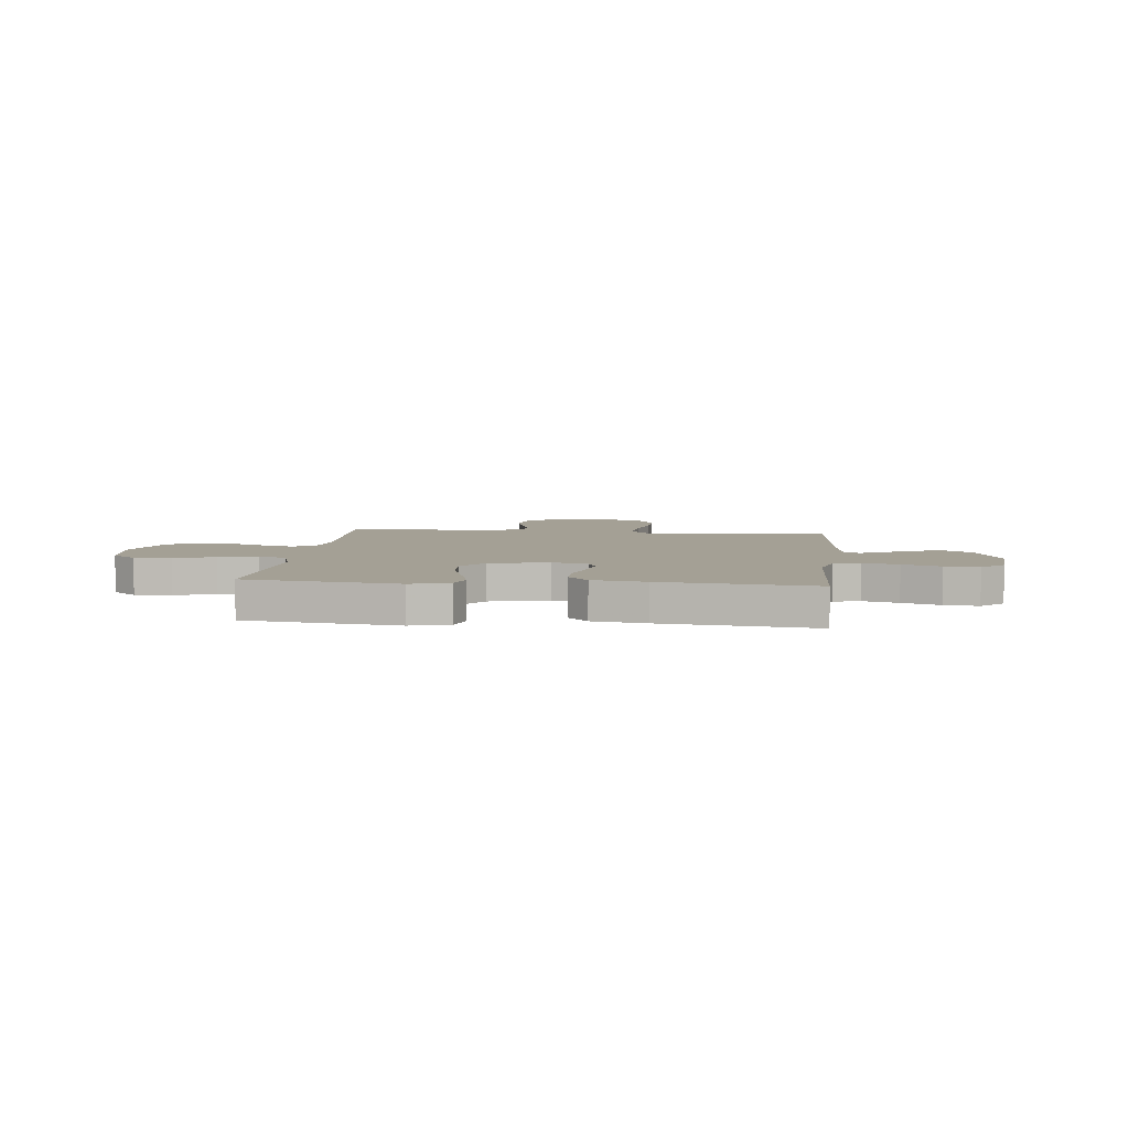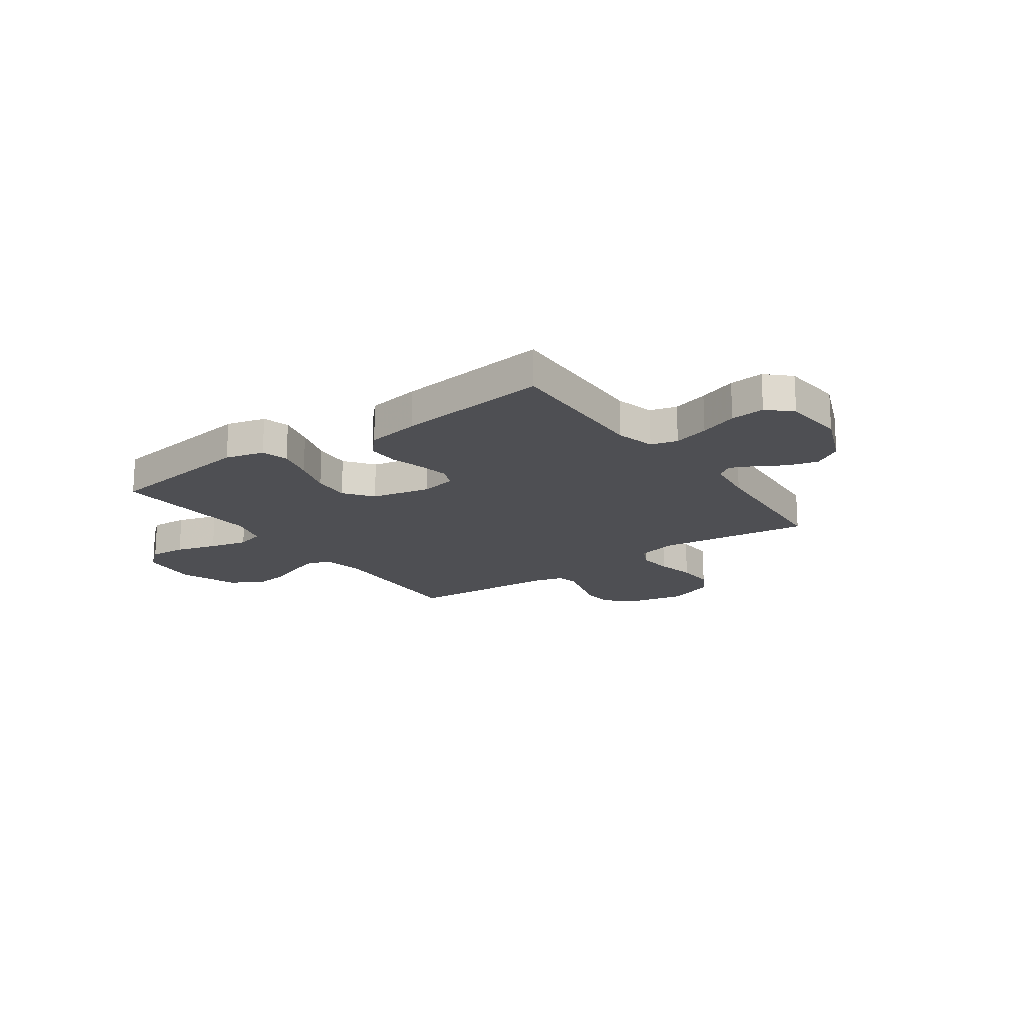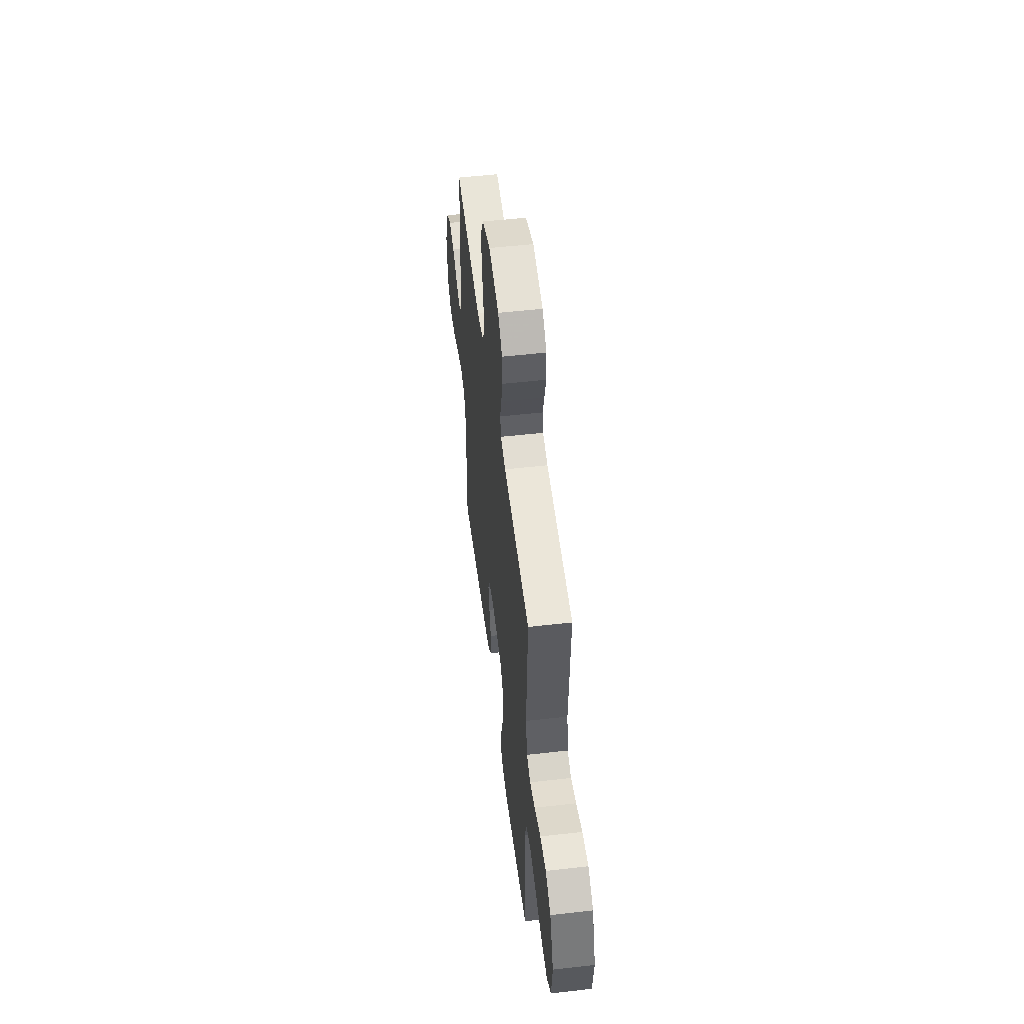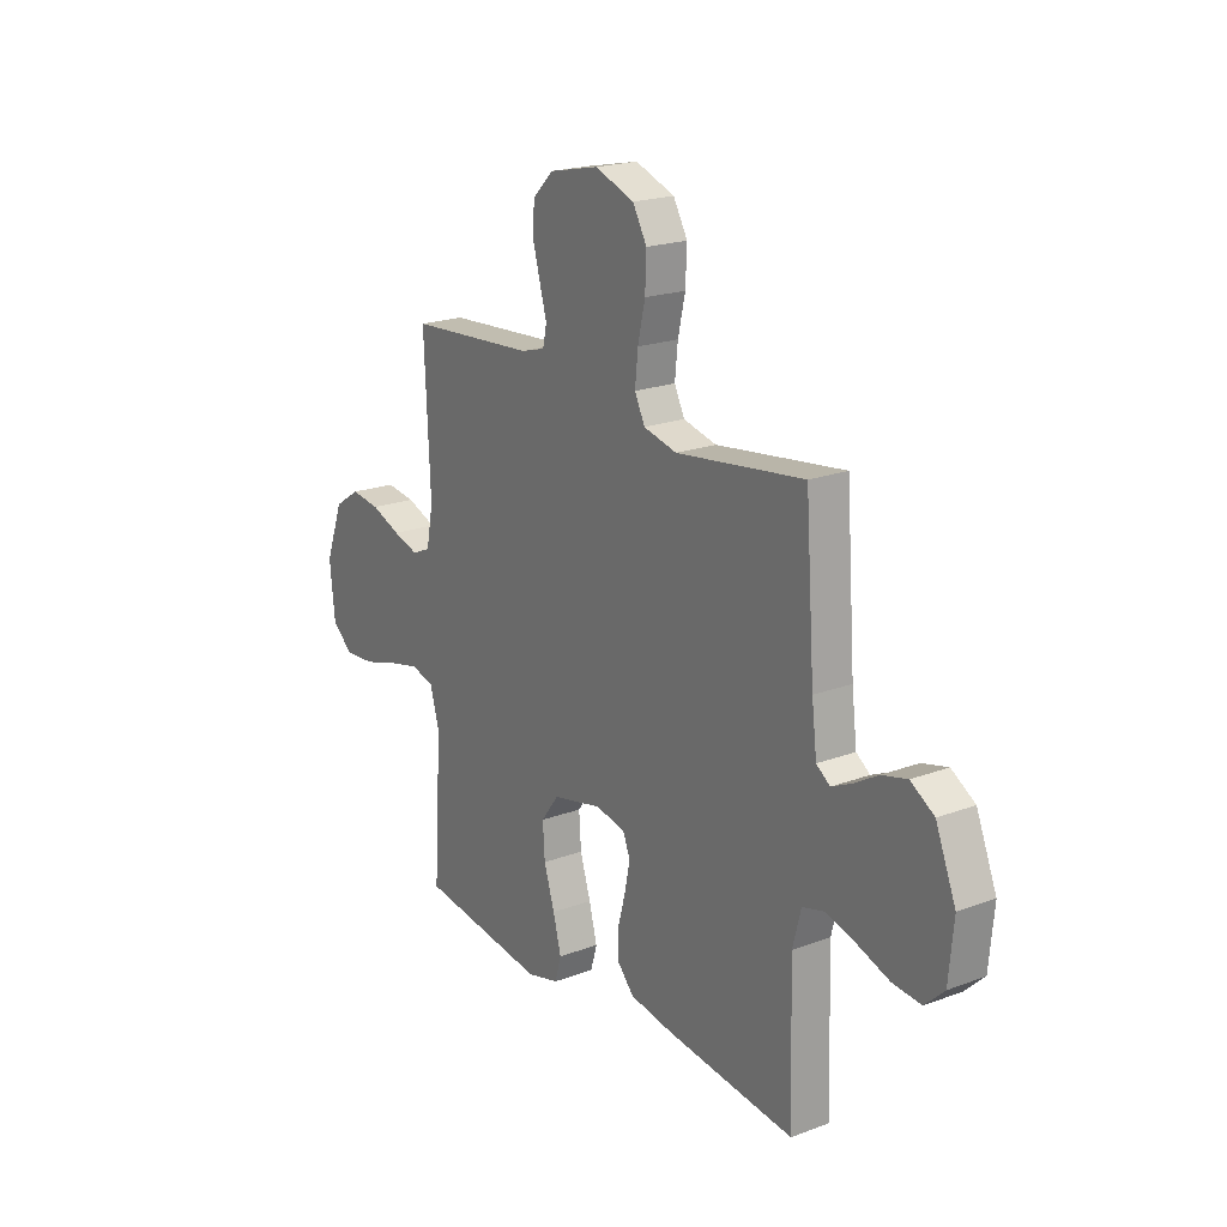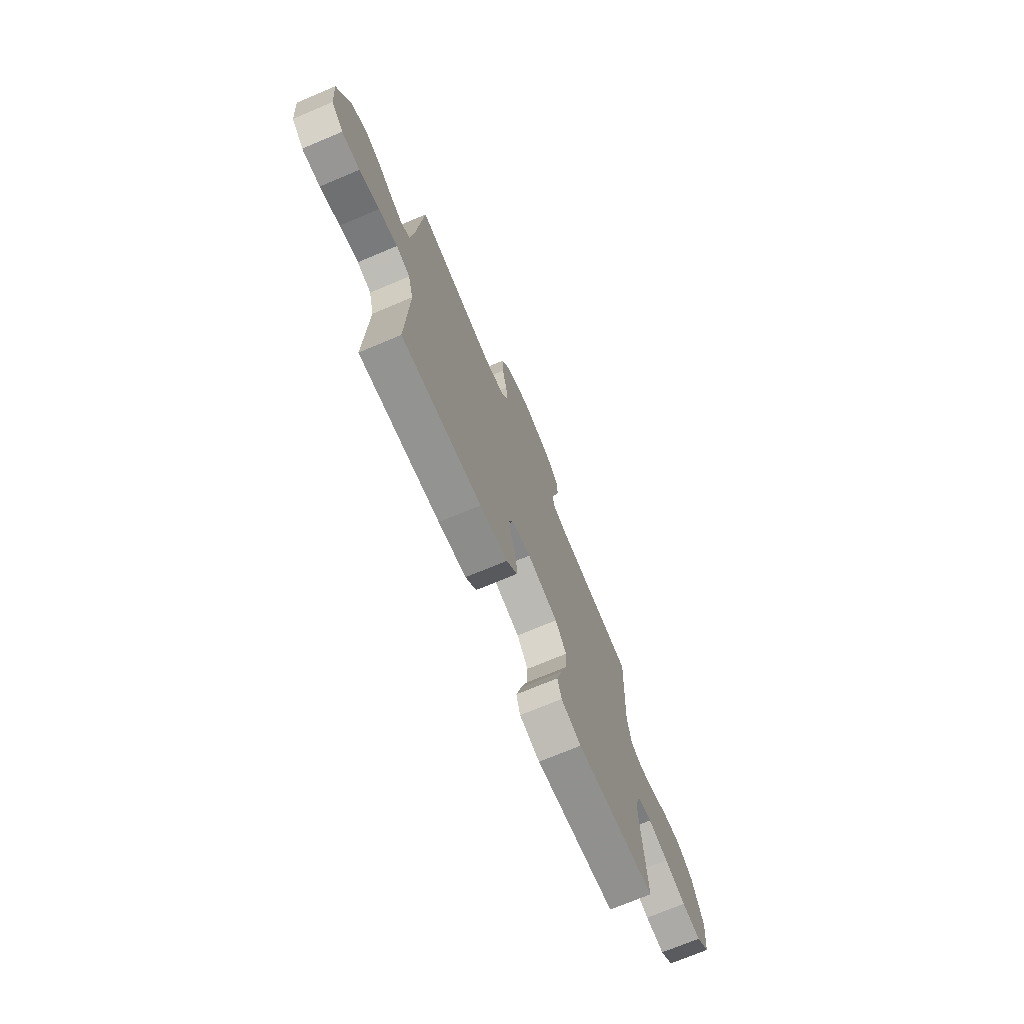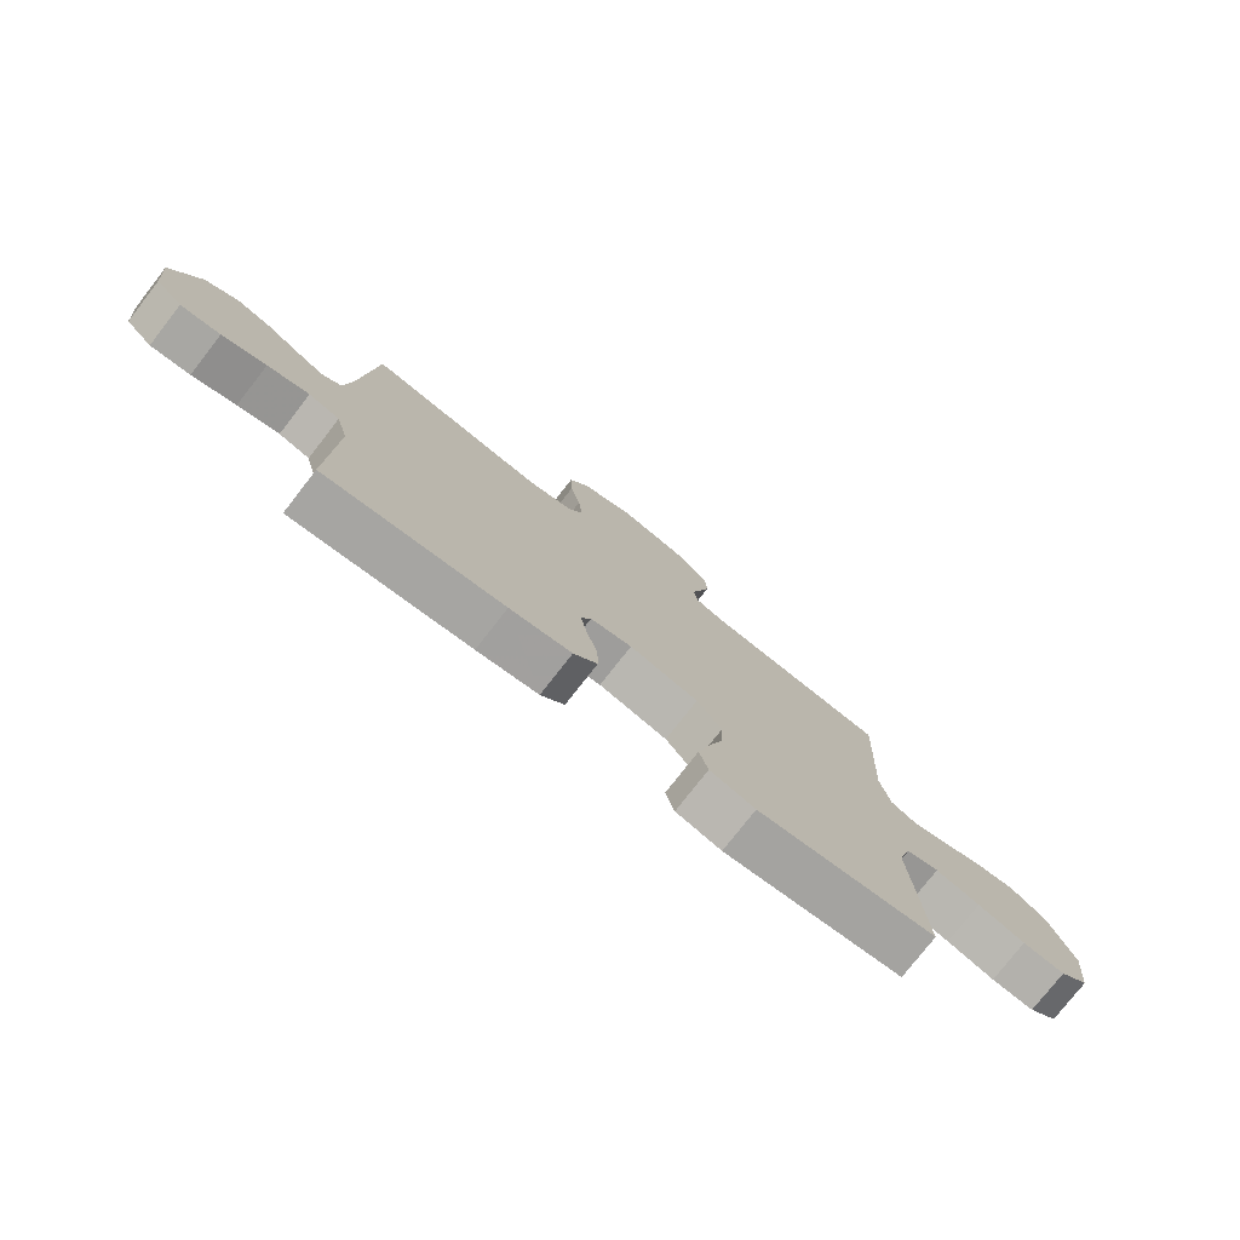
<metadata>
{"format":"obj","ext":"obj","renderer":"f3d","projection":"perspective","resolution":1024,"background":"white","views":[{"elev":5.8,"azim":-173.9,"up":"+Y"},{"elev":-18.1,"azim":-144.5,"up":"+Y"},{"elev":52.9,"azim":83.0,"up":"+Z"},{"elev":20.4,"azim":-124.3,"up":"+Z"},{"elev":-72.4,"azim":-67.2,"up":"+Z"},{"elev":-77.2,"azim":-37.9,"up":"+Z"}]}
</metadata>
<code>
v -0.5 0.07 0.5
v -0.2 0.07 0.461
v -0.122 0.07 0.48
v -0.098 0.07 0.528
v -0.105 0.07 0.595
v -0.122 0.07 0.67
v -0.125 0.07 0.743
v -0.092 0.07 0.801
v 0 0.07 0.835
v 0.116 0.07 0.81
v 0.165 0.07 0.762
v 0.169 0.07 0.701
v 0.151 0.07 0.636
v 0.135 0.07 0.579
v 0.144 0.07 0.537
v 0.2 0.07 0.521
v 0.5 0.07 0.5
v 0.486 0.07 0.2
v 0.502 0.07 0.117
v 0.545 0.07 0.098
v 0.605 0.07 0.116
v 0.675 0.07 0.143
v 0.744 0.07 0.152
v 0.804 0.07 0.113
v 0.846 0.07 0
v 0.834 0.07 -0.115
v 0.785 0.07 -0.157
v 0.713 0.07 -0.152
v 0.633 0.07 -0.128
v 0.558 0.07 -0.11
v 0.503 0.07 -0.125
v 0.481 0.07 -0.2
v 0.5 0.07 -0.5
v 0.2 0.07 -0.54
v 0.124 0.07 -0.52
v 0.109 0.07 -0.468
v 0.128 0.07 -0.396
v 0.153 0.07 -0.317
v 0.158 0.07 -0.244
v 0.116 0.07 -0.188
v 0 0.07 -0.162
v -0.07 0.07 -0.176
v -0.087 0.07 -0.218
v -0.075 0.07 -0.278
v -0.057 0.07 -0.344
v -0.056 0.07 -0.405
v -0.096 0.07 -0.449
v -0.2 0.07 -0.466
v -0.5 0.07 -0.5
v -0.491 0.07 -0.2
v -0.511 0.07 -0.124
v -0.563 0.07 -0.11
v -0.633 0.07 -0.13
v -0.707 0.07 -0.156
v -0.774 0.07 -0.162
v -0.819 0.07 -0.119
v -0.83 0.07 0
v -0.783 0.07 0.116
v -0.728 0.07 0.15
v -0.669 0.07 0.135
v -0.613 0.07 0.102
v -0.566 0.07 0.08
v -0.534 0.07 0.103
v -0.522 0.07 0.2
v -0.5 0 0.5
v -0.2 0 0.461
v -0.122 0 0.48
v -0.098 0 0.528
v -0.105 0 0.595
v -0.122 0 0.67
v -0.125 0 0.743
v -0.092 0 0.801
v 0 0 0.835
v 0.116 0 0.81
v 0.165 0 0.762
v 0.169 0 0.701
v 0.151 0 0.636
v 0.135 0 0.579
v 0.144 0 0.537
v 0.2 0 0.521
v 0.5 0 0.5
v 0.486 0 0.2
v 0.502 0 0.117
v 0.545 0 0.098
v 0.605 0 0.116
v 0.675 0 0.143
v 0.744 0 0.152
v 0.804 0 0.113
v 0.846 0 0
v 0.834 0 -0.115
v 0.785 0 -0.157
v 0.713 0 -0.152
v 0.633 0 -0.128
v 0.558 0 -0.11
v 0.503 0 -0.125
v 0.481 0 -0.2
v 0.5 0 -0.5
v 0.2 0 -0.54
v 0.124 0 -0.52
v 0.109 0 -0.468
v 0.128 0 -0.396
v 0.153 0 -0.317
v 0.158 0 -0.244
v 0.116 0 -0.188
v 0 0 -0.162
v -0.07 0 -0.176
v -0.087 0 -0.218
v -0.075 0 -0.278
v -0.057 0 -0.344
v -0.056 0 -0.405
v -0.096 0 -0.449
v -0.2 0 -0.466
v -0.5 0 -0.5
v -0.491 0 -0.2
v -0.511 0 -0.124
v -0.563 0 -0.11
v -0.633 0 -0.13
v -0.707 0 -0.156
v -0.774 0 -0.162
v -0.819 0 -0.119
v -0.83 0 0
v -0.783 0 0.116
v -0.728 0 0.15
v -0.669 0 0.135
v -0.613 0 0.102
v -0.566 0 0.08
v -0.534 0 0.103
v -0.522 0 0.2
f 58 59 60 61
f 58 61 62
f 57 58 62
f 56 57 62
f 53 54 55 56
f 52 53 56 62
f 51 52 62 63
f 47 48 49 50
f 44 45 46 47
f 43 44 47 50
f 42 43 50 51
f 35 36 37 38
f 33 34 35 38
f 32 33 38 39
f 31 32 39 40
f 26 27 28 29
f 26 29 30
f 25 26 30
f 21 22 23 24
f 20 21 24 25
f 16 17 18
f 15 16 18 19
f 11 12 13 14
f 9 10 11 14
f 9 14 15
f 8 9 15
f 5 6 7 8
f 4 5 8 15
f 3 4 15 19
f 64 1 2
f 64 2 3 19
f 41 42 51 63
f 20 25 30 31
f 40 41 63 64
f 31 40 64
f 19 20 31 64
f 125 124 123 122
f 126 125 122
f 126 122 121
f 126 121 120
f 120 119 118 117
f 126 120 117 116
f 127 126 116 115
f 114 113 112 111
f 111 110 109 108
f 114 111 108 107
f 115 114 107 106
f 102 101 100 99
f 102 99 98 97
f 103 102 97 96
f 104 103 96 95
f 93 92 91 90
f 94 93 90
f 94 90 89
f 88 87 86 85
f 89 88 85 84
f 82 81 80
f 83 82 80 79
f 78 77 76 75
f 78 75 74 73
f 79 78 73
f 79 73 72
f 72 71 70 69
f 79 72 69 68
f 83 79 68 67
f 66 65 128
f 83 67 66 128
f 127 115 106 105
f 95 94 89 84
f 128 127 105 104
f 128 104 95
f 128 95 84 83
f 1 65 66 2
f 2 66 67 3
f 3 67 68 4
f 4 68 69 5
f 5 69 70 6
f 6 70 71 7
f 7 71 72 8
f 8 72 73 9
f 9 73 74 10
f 10 74 75 11
f 11 75 76 12
f 12 76 77 13
f 13 77 78 14
f 14 78 79 15
f 15 79 80 16
f 16 80 81 17
f 17 81 82 18
f 18 82 83 19
f 19 83 84 20
f 20 84 85 21
f 21 85 86 22
f 22 86 87 23
f 23 87 88 24
f 24 88 89 25
f 25 89 90 26
f 26 90 91 27
f 27 91 92 28
f 28 92 93 29
f 29 93 94 30
f 30 94 95 31
f 31 95 96 32
f 32 96 97 33
f 33 97 98 34
f 34 98 99 35
f 35 99 100 36
f 36 100 101 37
f 37 101 102 38
f 38 102 103 39
f 39 103 104 40
f 40 104 105 41
f 41 105 106 42
f 42 106 107 43
f 43 107 108 44
f 44 108 109 45
f 45 109 110 46
f 46 110 111 47
f 47 111 112 48
f 48 112 113 49
f 49 113 114 50
f 50 114 115 51
f 51 115 116 52
f 52 116 117 53
f 53 117 118 54
f 54 118 119 55
f 55 119 120 56
f 56 120 121 57
f 57 121 122 58
f 58 122 123 59
f 59 123 124 60
f 60 124 125 61
f 61 125 126 62
f 62 126 127 63
f 63 127 128 64
f 64 128 65 1

</code>
